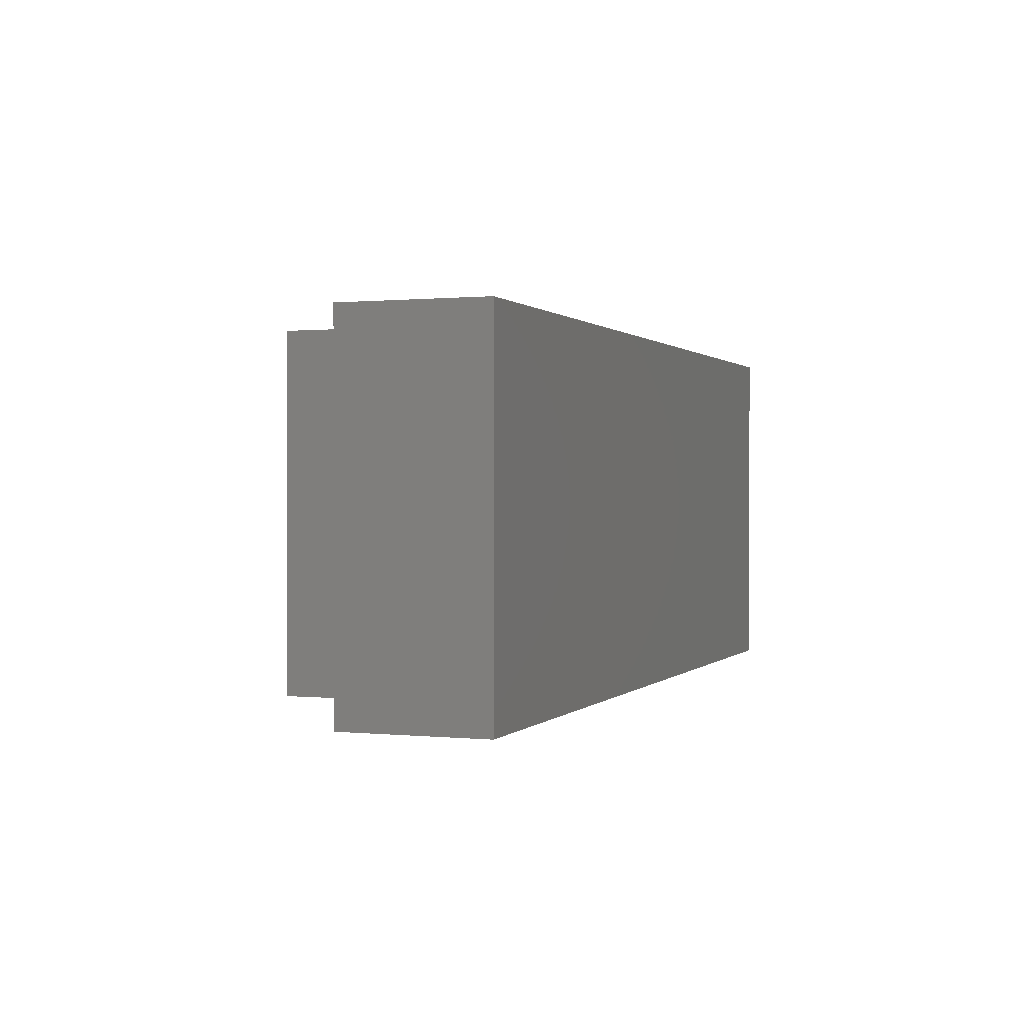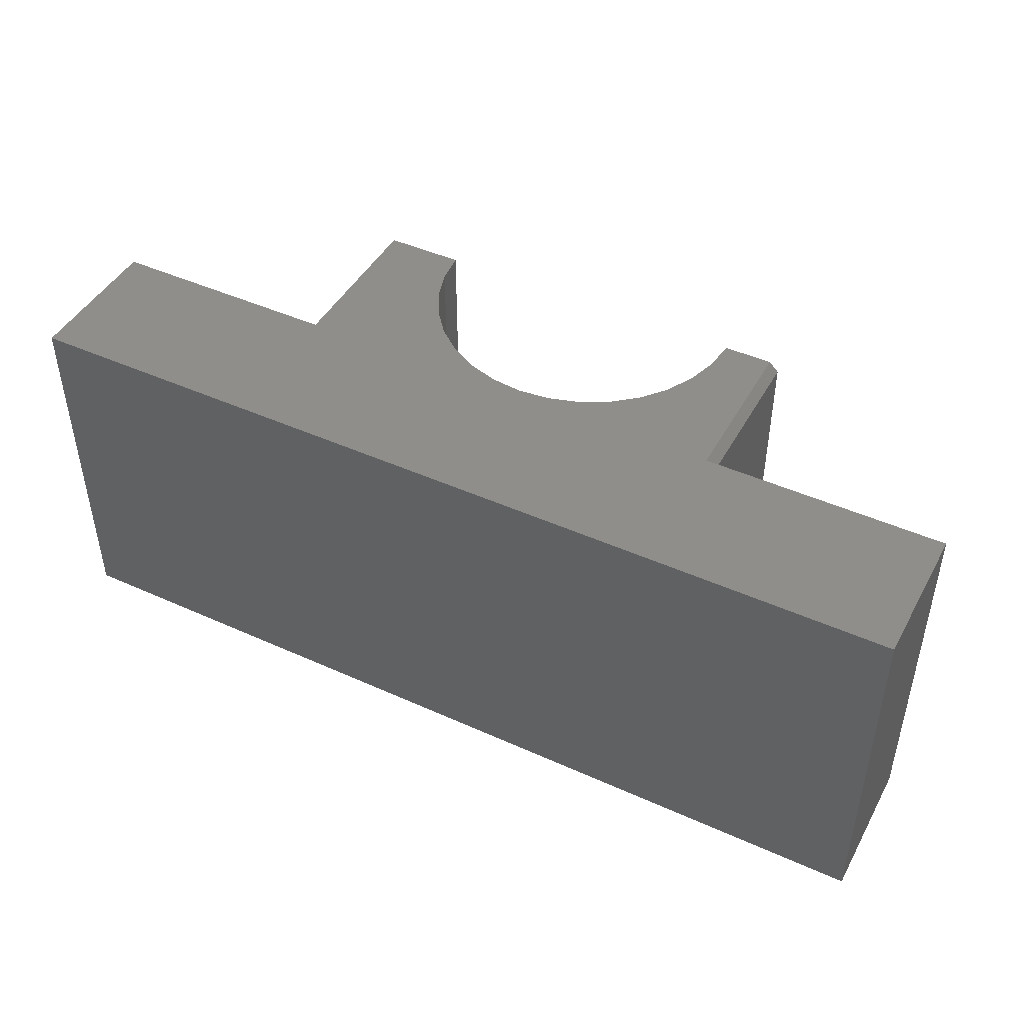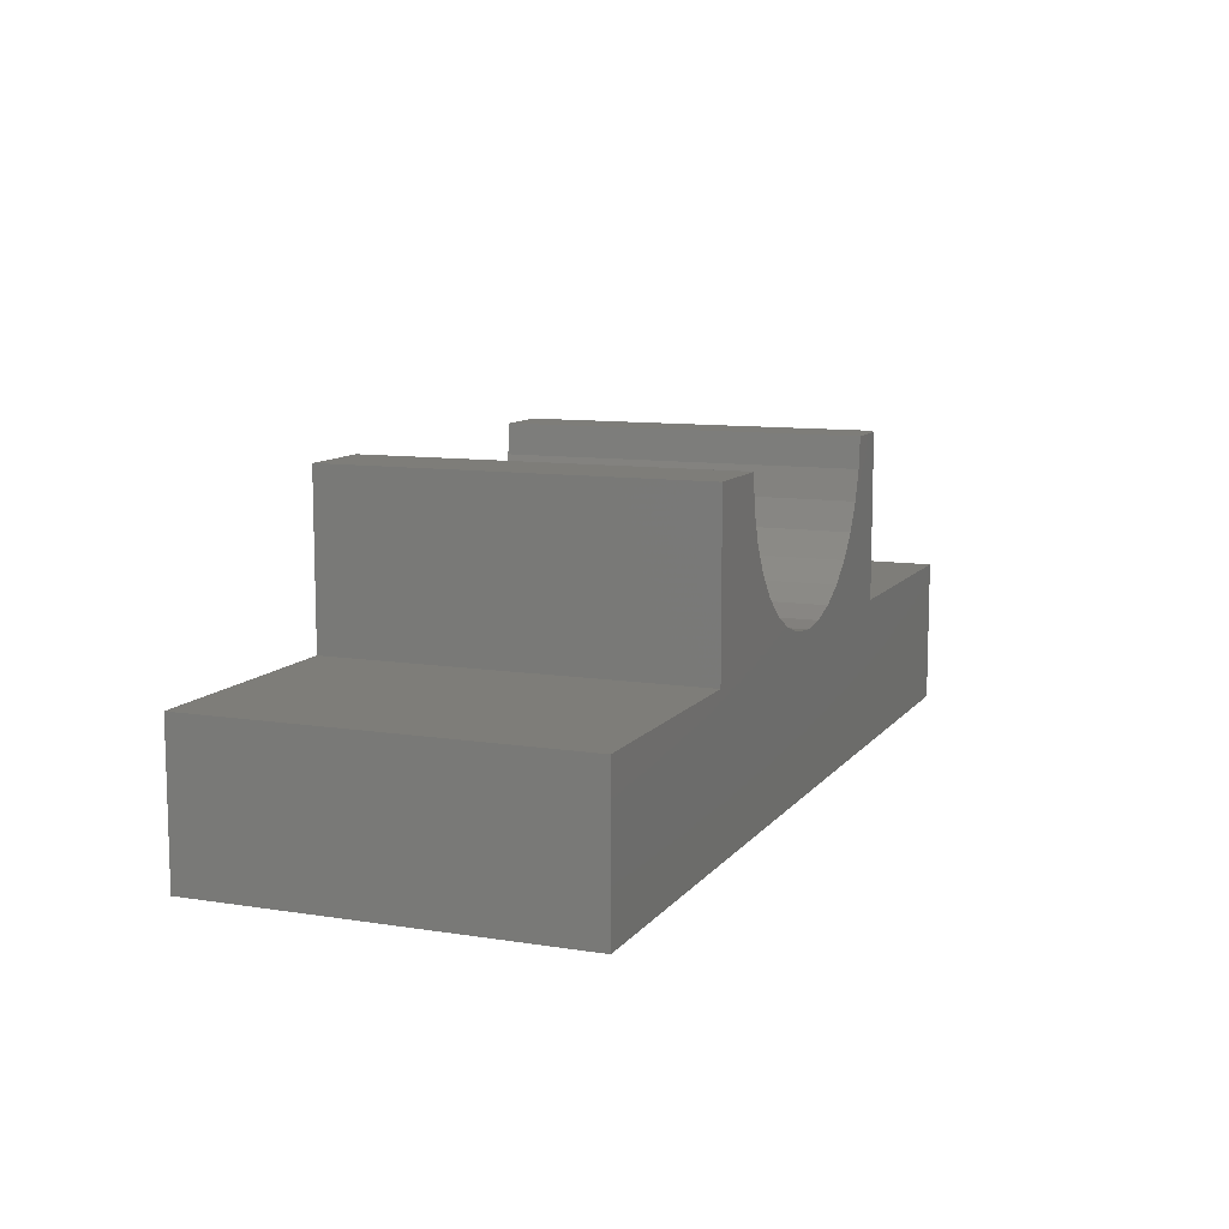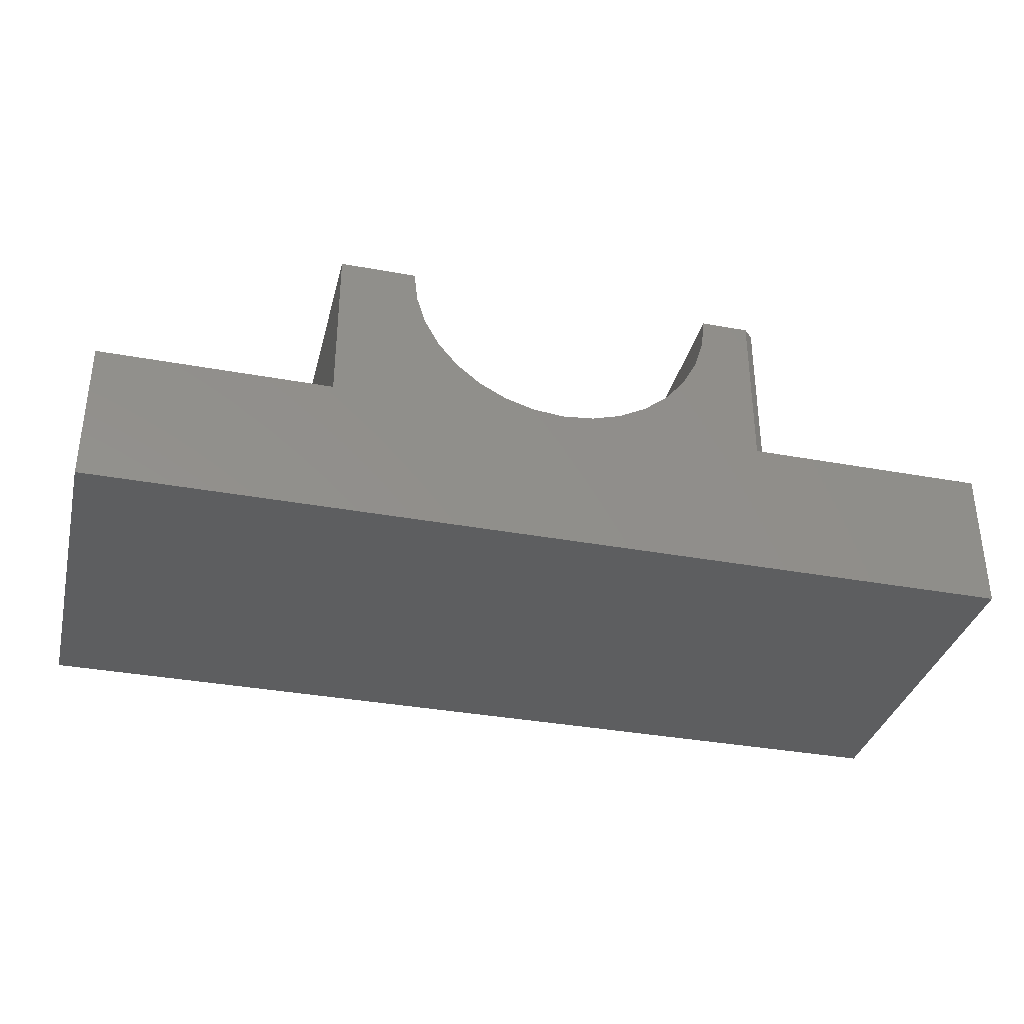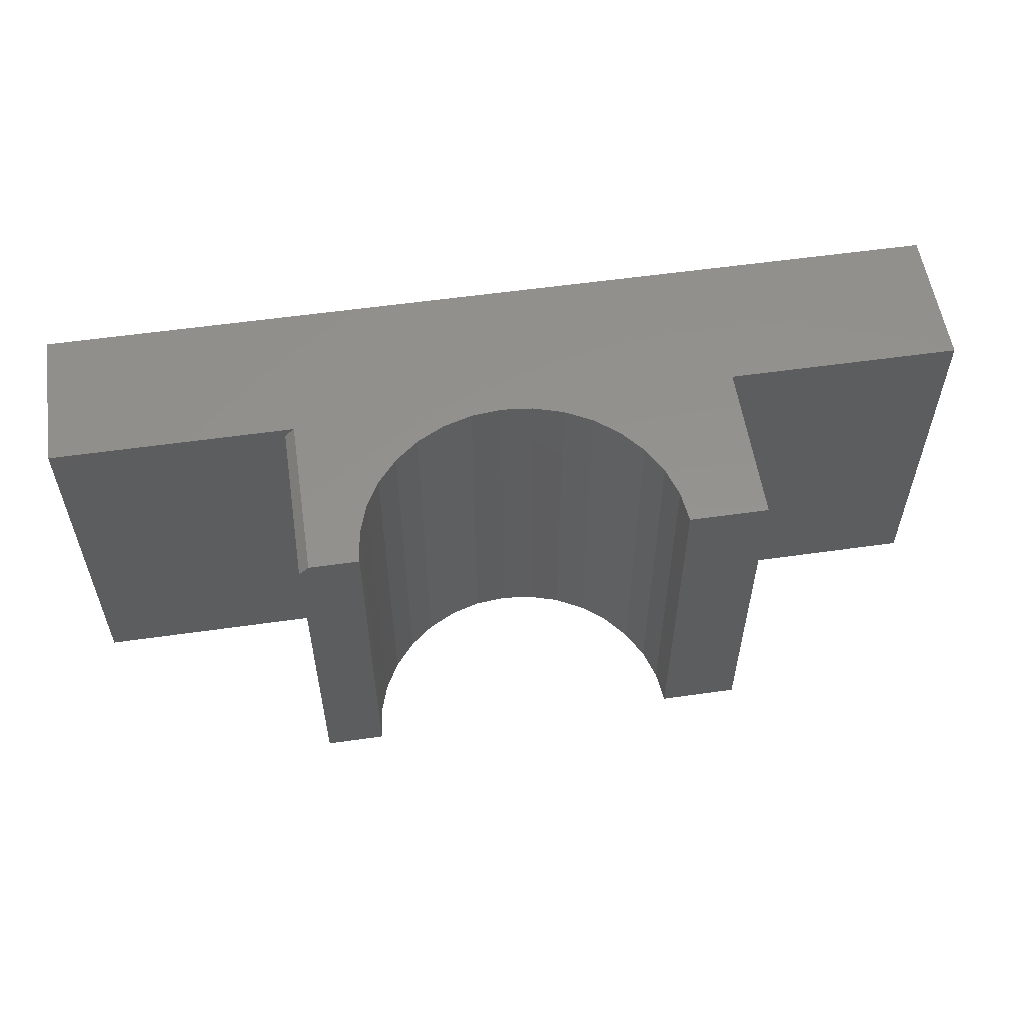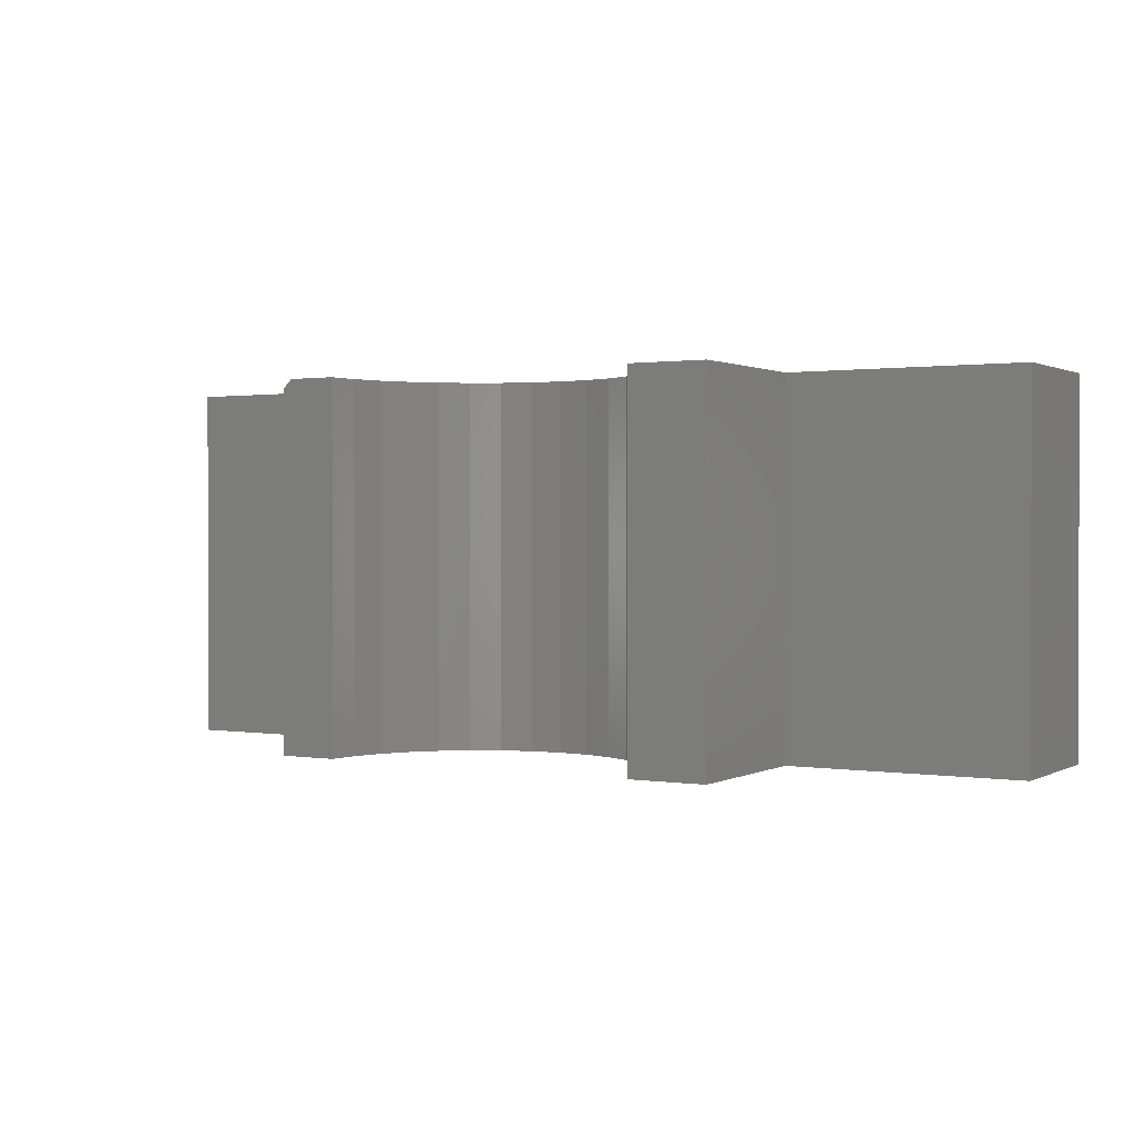
<metadata>
{"format":"stl","ext":"stl","renderer":"f3d","projection":"perspective","resolution":1024,"background":"white","views":[{"elev":0.6,"azim":110.4,"up":"+Y"},{"elev":45.4,"azim":-152.5,"up":"+Y"},{"elev":10.2,"azim":111.9,"up":"+Z"},{"elev":-34.9,"azim":166.2,"up":"+Z"},{"elev":56.2,"azim":-8.5,"up":"+Y"},{"elev":1.0,"azim":30.1,"up":"+Y"}]}
</metadata>
<code>
# stl→obj: 52 verts, 100 faces
v 2.22e-16 0 0.1184
v 0 0 0
v 7.251e-18 -0.2969 0.1184
v 0 -0.2969 0
v 0.2368 0 0.2526
v 0.2396 0 0.2274
v 0.1973 0 0.2526
v 0.5605 0 0.1184
v 0.1973 0 0.1184
v 0.3671 0 0.124
v 0.3923 0 0.1264
v 0.4166 0 0.1337
v 0.439 0 0.1456
v 0.4587 0 0.1615
v 0.4749 0 0.181
v 0.487 0 0.2033
v 0.4946 0 0.2274
v 0.4974 0 0.2526
v 0.5605 0 0.2526
v 0.75 0 0.1184
v 0.75 0 -4.592e-17
v 0.2472 0 0.2033
v 0.2593 0 0.181
v 0.2756 0 0.1615
v 0.2952 0 0.1456
v 0.3176 0 0.1337
v 0.3419 0 0.1264
v 0.1895 -0.007812 0.2526
v 0.1895 -0.007812 0.1184
v 0.1895 -0.2969 0.2526
v 0.1895 -0.2969 0.1184
v 0.2368 -0.2969 0.2526
v 0.75 -0.2969 -4.592e-17
v 0.5605 -0.2969 0.1184
v 0.5605 -0.2969 0.2526
v 0.4974 -0.2969 0.2526
v 0.4946 -0.2969 0.2274
v 0.487 -0.2969 0.2033
v 0.4749 -0.2969 0.181
v 0.4587 -0.2969 0.1615
v 0.439 -0.2969 0.1456
v 0.4166 -0.2969 0.1337
v 0.3923 -0.2969 0.1264
v 0.3671 -0.2969 0.124
v 0.75 -0.2969 0.1184
v 0.3419 -0.2969 0.1264
v 0.3176 -0.2969 0.1337
v 0.2952 -0.2969 0.1456
v 0.2756 -0.2969 0.1615
v 0.2593 -0.2969 0.181
v 0.2472 -0.2969 0.2033
v 0.2396 -0.2969 0.2274
f 1 2 3
f 3 2 4
f 5 6 7
f 8 9 10
f 8 10 11
f 8 11 12
f 8 12 13
f 8 13 14
f 8 14 15
f 8 15 16
f 8 16 17
f 8 17 18
f 8 18 19
f 2 1 9
f 2 9 8
f 2 8 20
f 2 20 21
f 9 7 6
f 9 6 22
f 9 22 23
f 9 23 24
f 9 24 25
f 9 25 26
f 9 26 27
f 9 27 10
f 28 29 30
f 30 29 31
f 32 5 30
f 30 5 7
f 30 7 28
f 3 31 1
f 1 31 29
f 1 29 9
f 4 2 33
f 33 2 21
f 28 7 29
f 29 7 9
f 34 35 36
f 34 36 37
f 34 37 38
f 34 38 39
f 34 39 40
f 34 40 41
f 34 41 42
f 34 42 43
f 34 43 44
f 34 44 31
f 4 33 45
f 4 45 34
f 4 34 31
f 4 31 3
f 31 44 46
f 31 46 47
f 31 47 48
f 31 48 49
f 31 49 50
f 31 50 51
f 31 51 52
f 31 52 32
f 31 32 30
f 10 43 11
f 11 43 42
f 11 42 12
f 12 42 41
f 12 41 13
f 13 41 40
f 13 40 14
f 14 40 39
f 14 39 15
f 15 39 38
f 15 38 16
f 16 38 37
f 16 37 17
f 17 37 36
f 17 36 18
f 43 10 44
f 44 10 27
f 44 27 46
f 46 27 26
f 46 26 47
f 47 26 25
f 47 25 48
f 48 25 24
f 48 24 49
f 49 24 23
f 49 23 50
f 50 23 22
f 50 22 51
f 51 22 6
f 51 6 52
f 52 6 5
f 52 5 32
f 35 19 36
f 36 19 18
f 8 19 34
f 34 19 35
f 45 20 34
f 34 20 8
f 21 20 33
f 33 20 45

</code>
